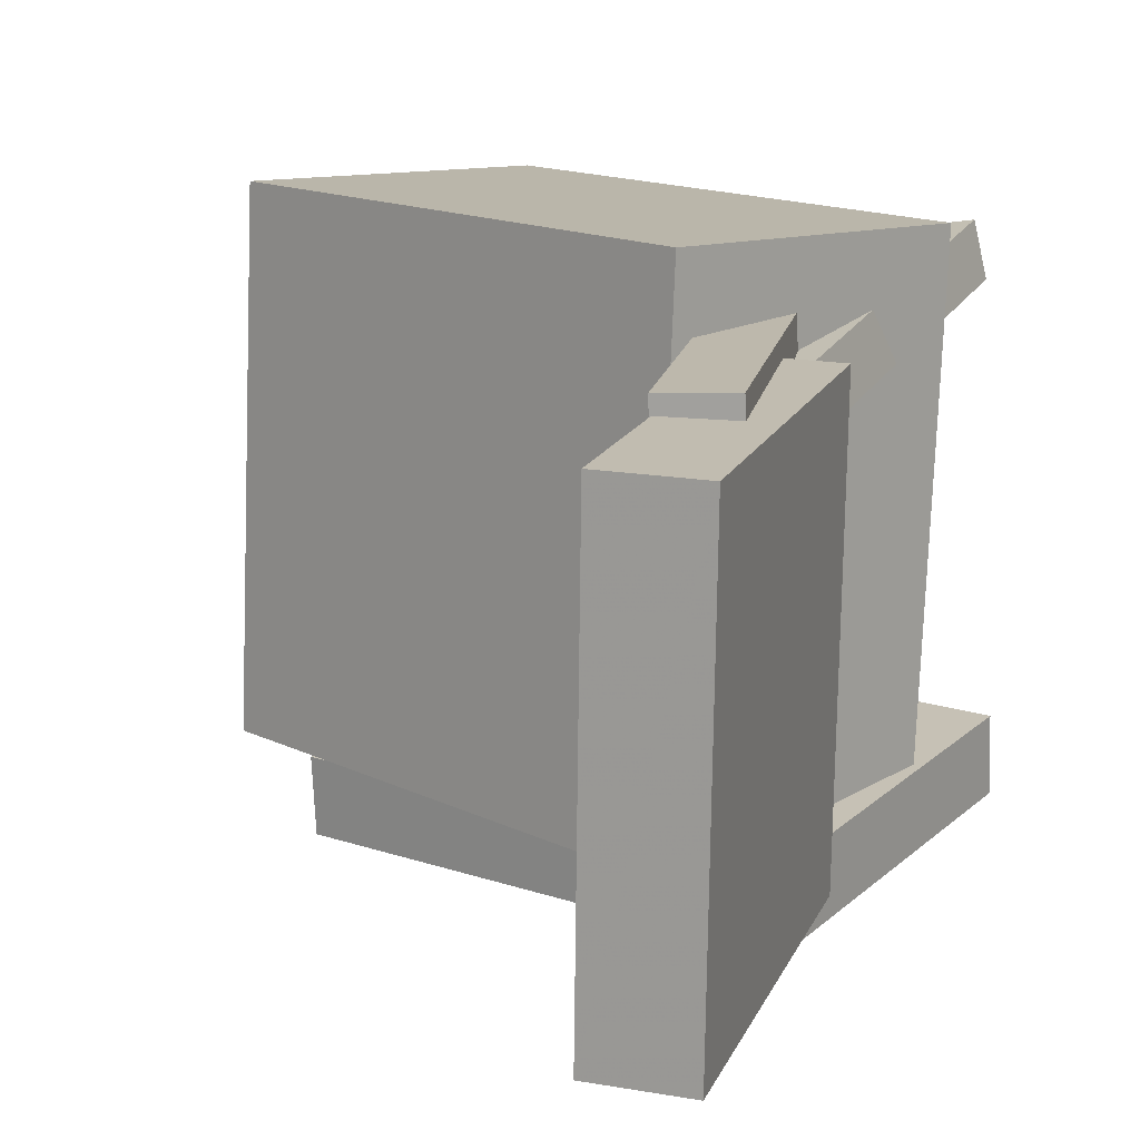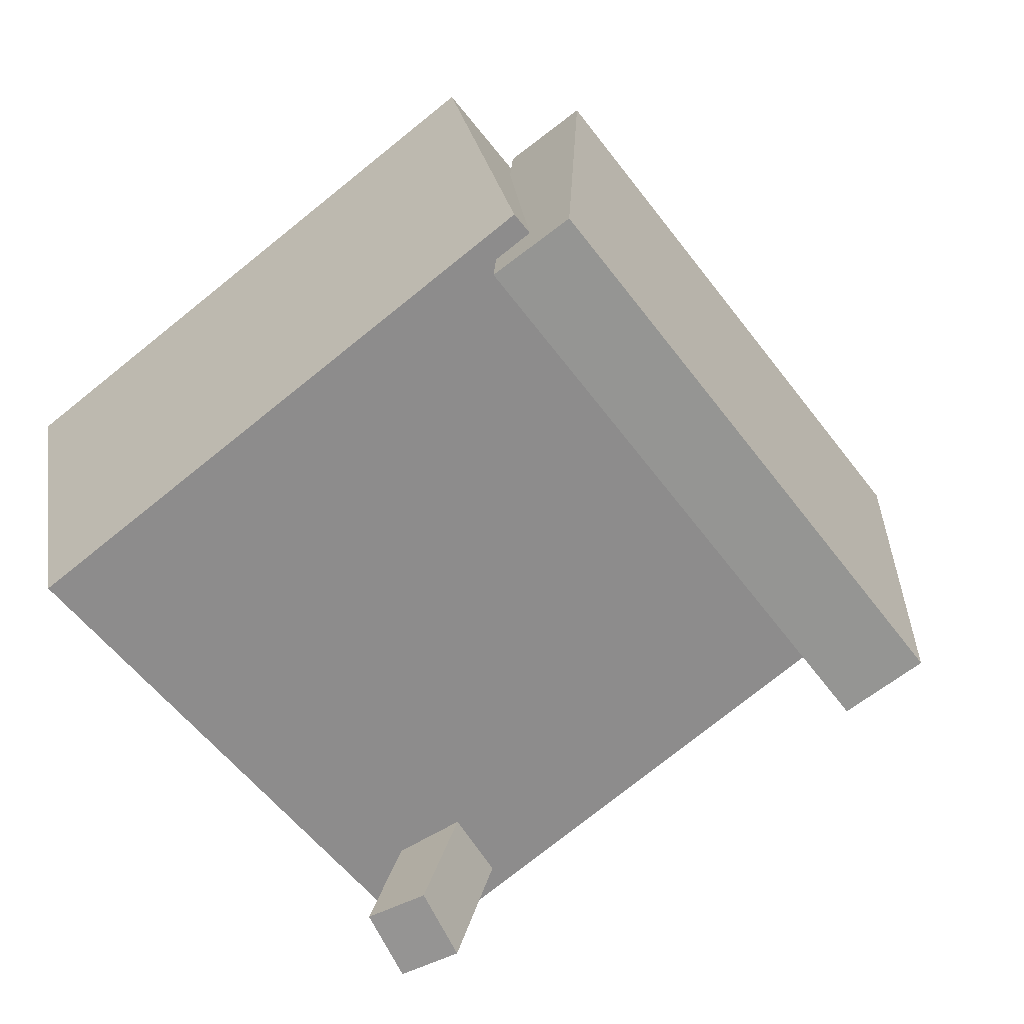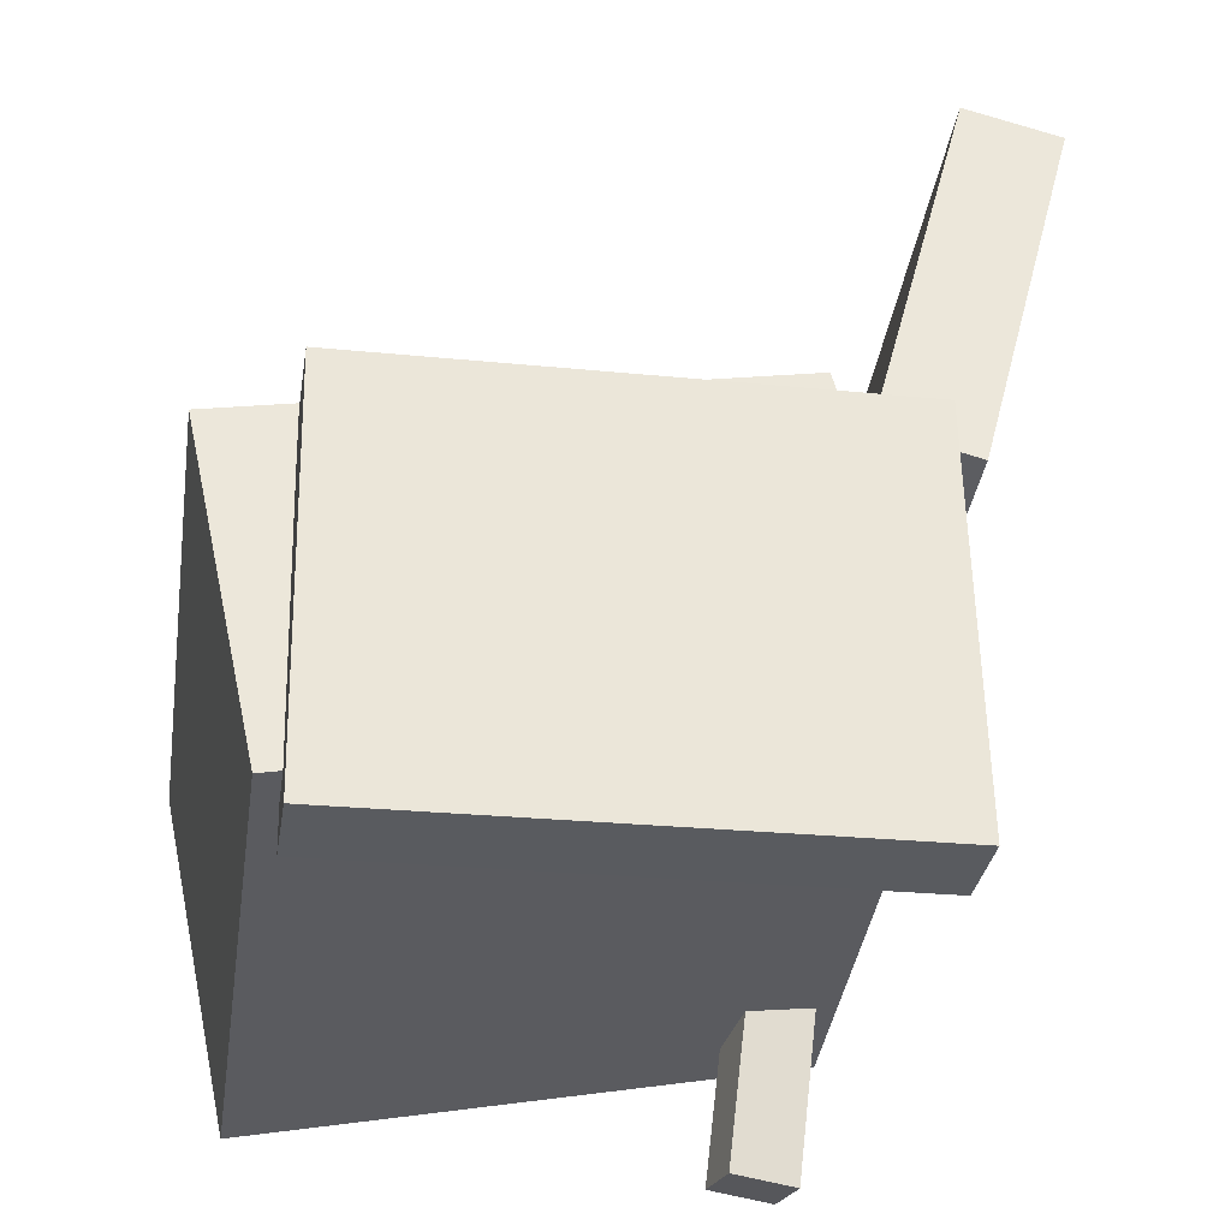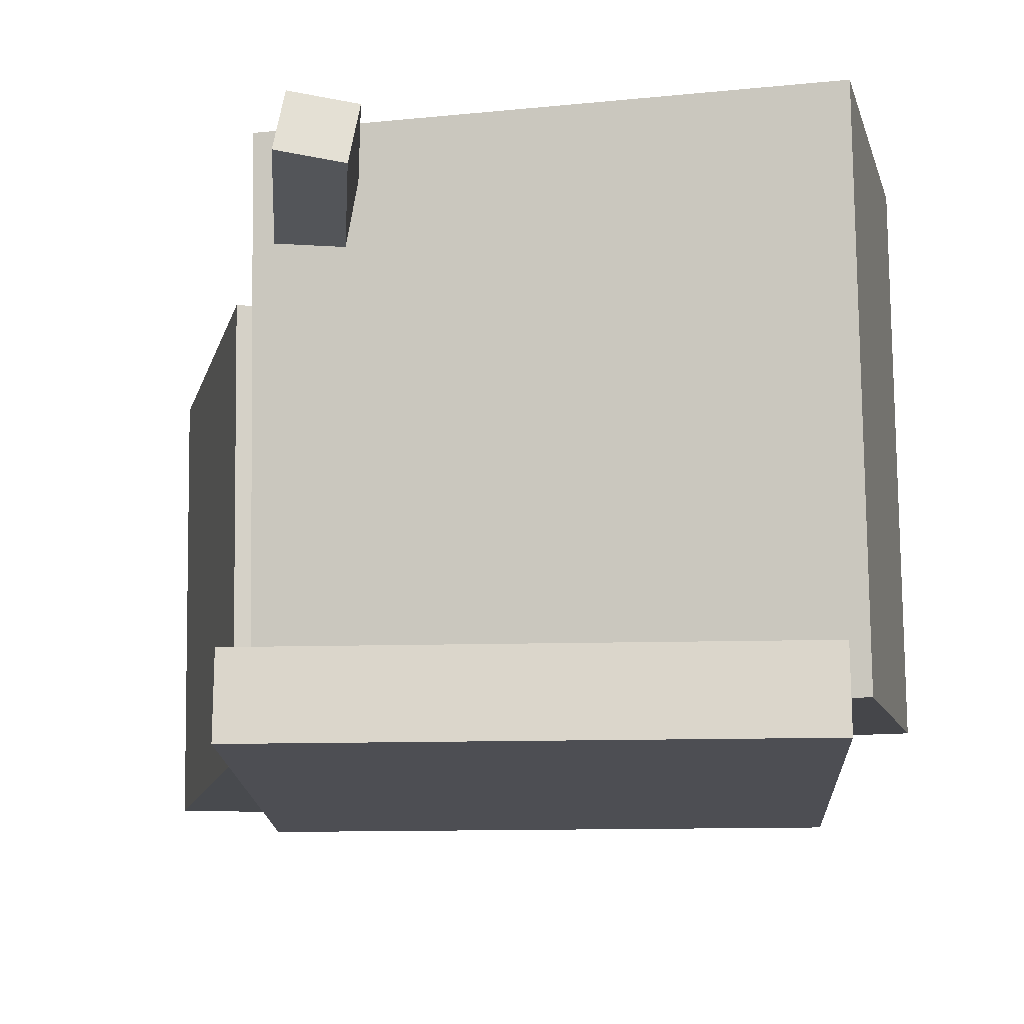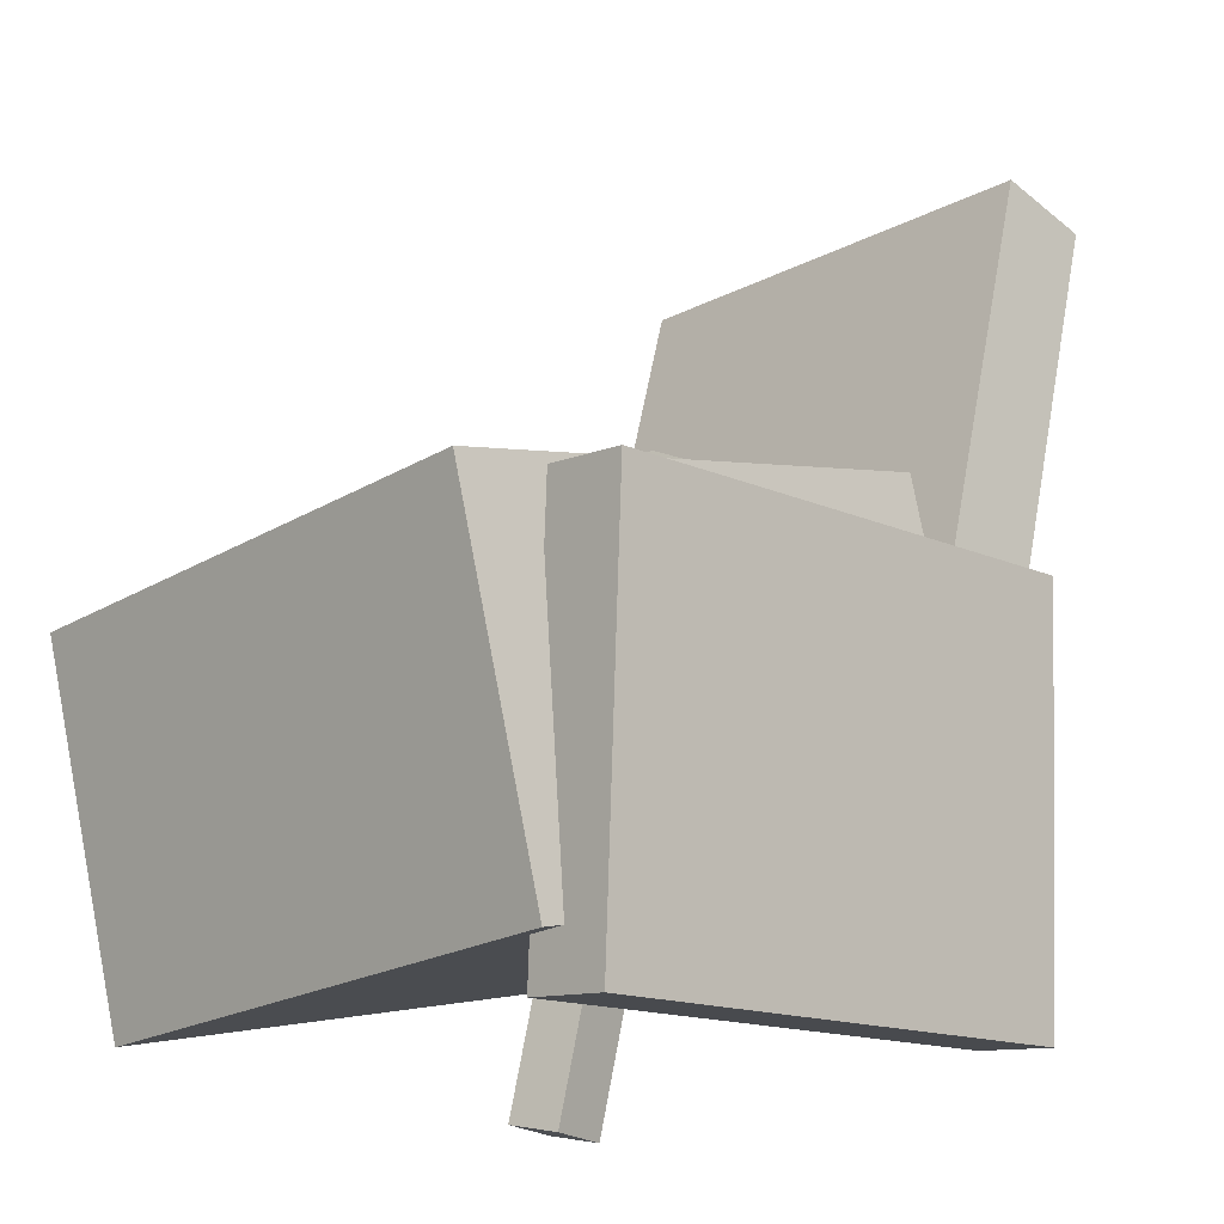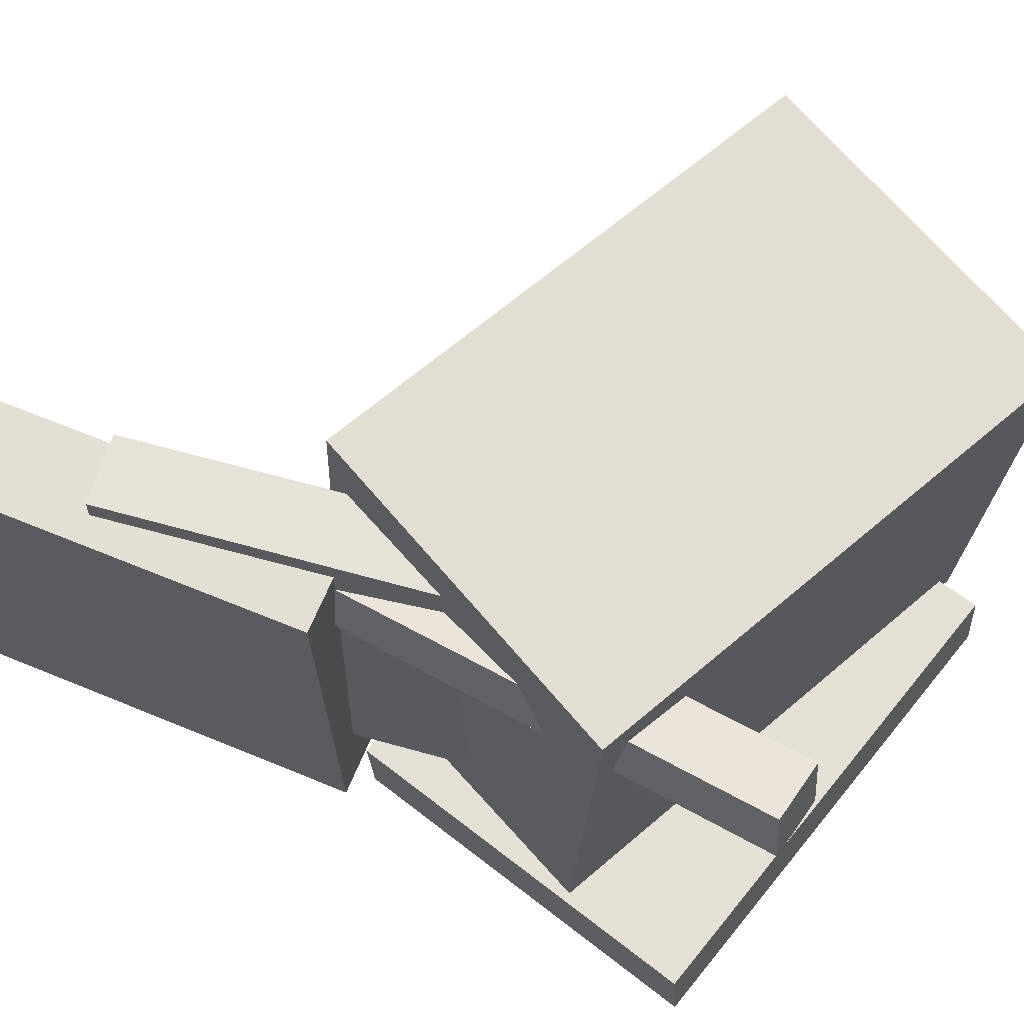
<metadata>
{"format":"obj","ext":"obj","renderer":"f3d","projection":"perspective","resolution":1024,"background":"white","views":[{"elev":15.6,"azim":-147.3,"up":"+Z"},{"elev":-71.7,"azim":127.9,"up":"+Y"},{"elev":-36.8,"azim":170.8,"up":"+Y"},{"elev":-12.9,"azim":1.0,"up":"+Z"},{"elev":-17.3,"azim":135.6,"up":"+Y"},{"elev":65.8,"azim":-52.7,"up":"+Z"}]}
</metadata>
<code>
v -0.1492 0.07269 0.1316
v -0.1557 0.06526 0.09295
v -0.1189 -0.262 0.1908
v -0.1254 -0.2694 0.1521
v -0.1062 0.07523 0.1239
v -0.1127 0.0678 0.08527
v -0.0759 -0.2594 0.1831
v -0.08236 -0.2669 0.1445
f 1.0 7.0 5.0
f 1.0 3.0 7.0
f 1.0 4.0 3.0
f 1.0 2.0 4.0
f 3.0 8.0 7.0
f 3.0 4.0 8.0
f 5.0 7.0 8.0
f 5.0 8.0 6.0
f 1.0 5.0 6.0
f 1.0 6.0 2.0
f 2.0 6.0 8.0
f 2.0 8.0 4.0
v -0.07106 -0.1016 -0.1123
v -0.06663 -0.1001 0.1632
v -0.07307 -0.04212 -0.1126
v -0.06864 -0.04067 0.1629
v 0.1535 -0.094 -0.116
v 0.1579 -0.09255 0.1595
v 0.1515 -0.03455 -0.1162
v 0.1559 -0.03309 0.1592
f 9.0 15.0 13.0
f 9.0 11.0 15.0
f 9.0 12.0 11.0
f 9.0 10.0 12.0
f 11.0 16.0 15.0
f 11.0 12.0 16.0
f 13.0 15.0 16.0
f 13.0 16.0 14.0
f 9.0 13.0 14.0
f 9.0 14.0 10.0
f 10.0 14.0 16.0
f 10.0 16.0 12.0
v -0.2124 0.1761 -0.09383
v -0.2013 0.1809 0.1675
v -0.1668 0.1943 -0.09611
v -0.1557 0.199 0.1652
v -0.1101 -0.0811 -0.09352
v -0.09899 -0.07635 0.1678
v -0.06453 -0.06297 -0.0958
v -0.05338 -0.05821 0.1655
f 17.0 23.0 21.0
f 17.0 19.0 23.0
f 17.0 20.0 19.0
f 17.0 18.0 20.0
f 19.0 24.0 23.0
f 19.0 20.0 24.0
f 21.0 23.0 24.0
f 21.0 24.0 22.0
f 17.0 21.0 22.0
f 17.0 22.0 18.0
f 18.0 22.0 24.0
f 18.0 24.0 20.0
v 0.2111 -0.2203 -0.1547
v -0.1452 -0.1435 -0.1552
v 0.2623 0.0175 -0.1418
v -0.09396 0.09424 -0.1423
v 0.2066 -0.2387 0.2046
v -0.1497 -0.162 0.2041
v 0.2578 -0.0009736 0.2175
v -0.09848 0.07576 0.217
f 25.0 31.0 29.0
f 25.0 27.0 31.0
f 25.0 28.0 27.0
f 25.0 26.0 28.0
f 27.0 32.0 31.0
f 27.0 28.0 32.0
f 29.0 31.0 32.0
f 29.0 32.0 30.0
f 25.0 29.0 30.0
f 25.0 30.0 26.0
f 26.0 30.0 32.0
f 26.0 32.0 28.0
v -0.1809 0.3071 -0.1601
v -0.2455 0.2903 -0.1611
v -0.1861 0.3086 0.1527
v -0.2507 0.2918 0.1517
v -0.112 0.04348 -0.1577
v -0.1765 0.0266 -0.1587
v -0.1172 0.04498 0.1551
v -0.1818 0.0281 0.1541
f 33.0 39.0 37.0
f 33.0 35.0 39.0
f 33.0 36.0 35.0
f 33.0 34.0 36.0
f 35.0 40.0 39.0
f 35.0 36.0 40.0
f 37.0 39.0 40.0
f 37.0 40.0 38.0
f 33.0 37.0 38.0
f 33.0 38.0 34.0
f 34.0 38.0 40.0
f 34.0 40.0 36.0
v -0.1545 -0.2385 -0.1285
v -0.1461 0.03195 -0.1492
v -0.1544 -0.2427 -0.1831
v -0.146 0.02778 -0.2038
v 0.1954 -0.2492 -0.1273
v 0.2037 0.02121 -0.148
v 0.1954 -0.2534 -0.1818
v 0.2038 0.01703 -0.2025
f 41.0 47.0 45.0
f 41.0 43.0 47.0
f 41.0 44.0 43.0
f 41.0 42.0 44.0
f 43.0 48.0 47.0
f 43.0 44.0 48.0
f 45.0 47.0 48.0
f 45.0 48.0 46.0
f 41.0 45.0 46.0
f 41.0 46.0 42.0
f 42.0 46.0 48.0
f 42.0 48.0 44.0

</code>
